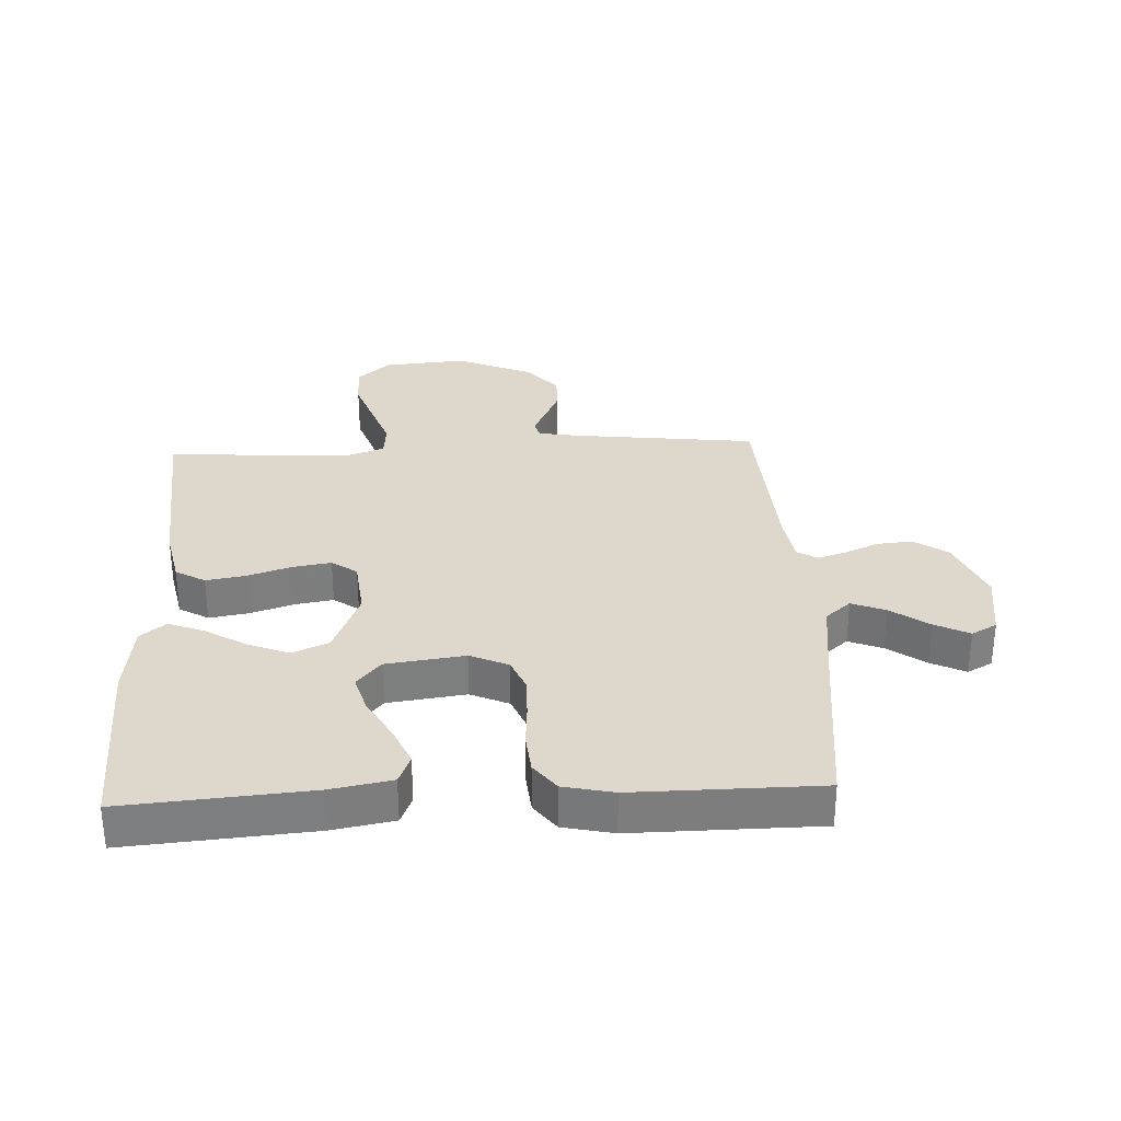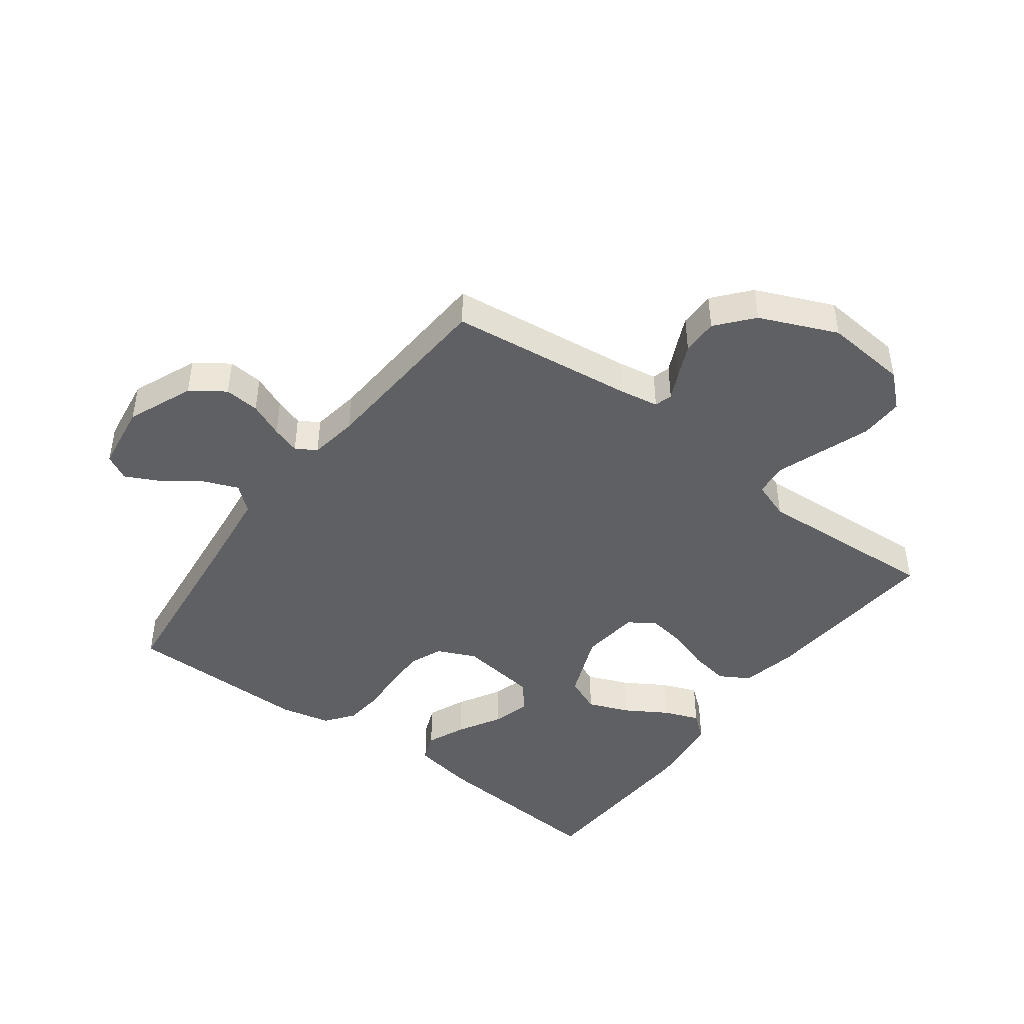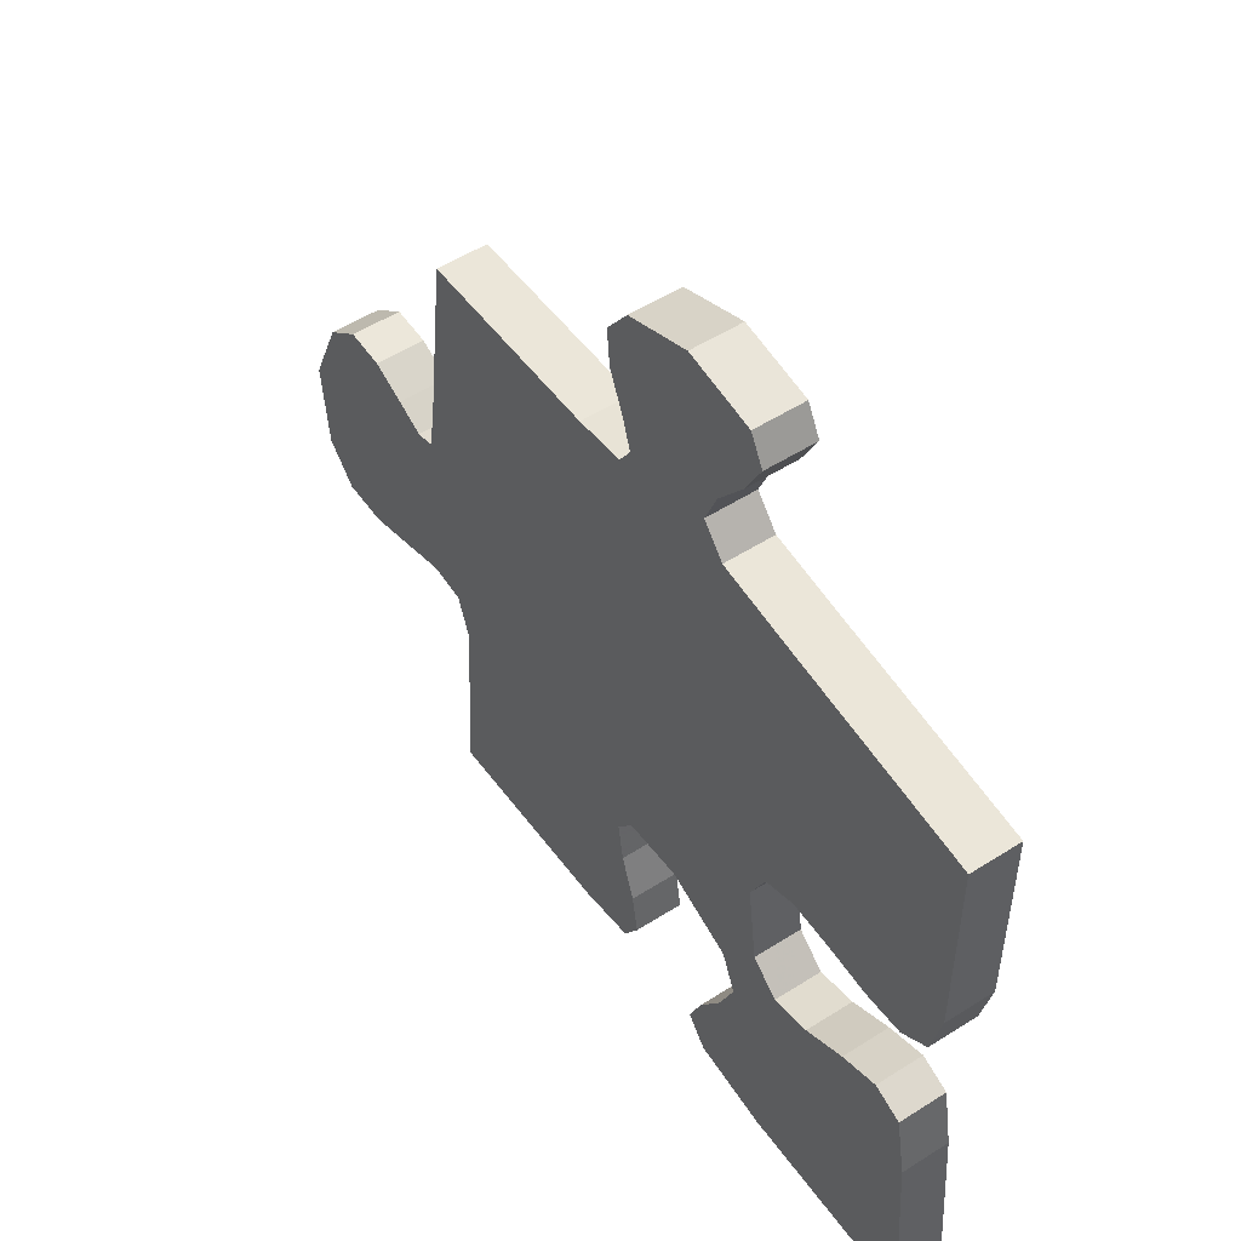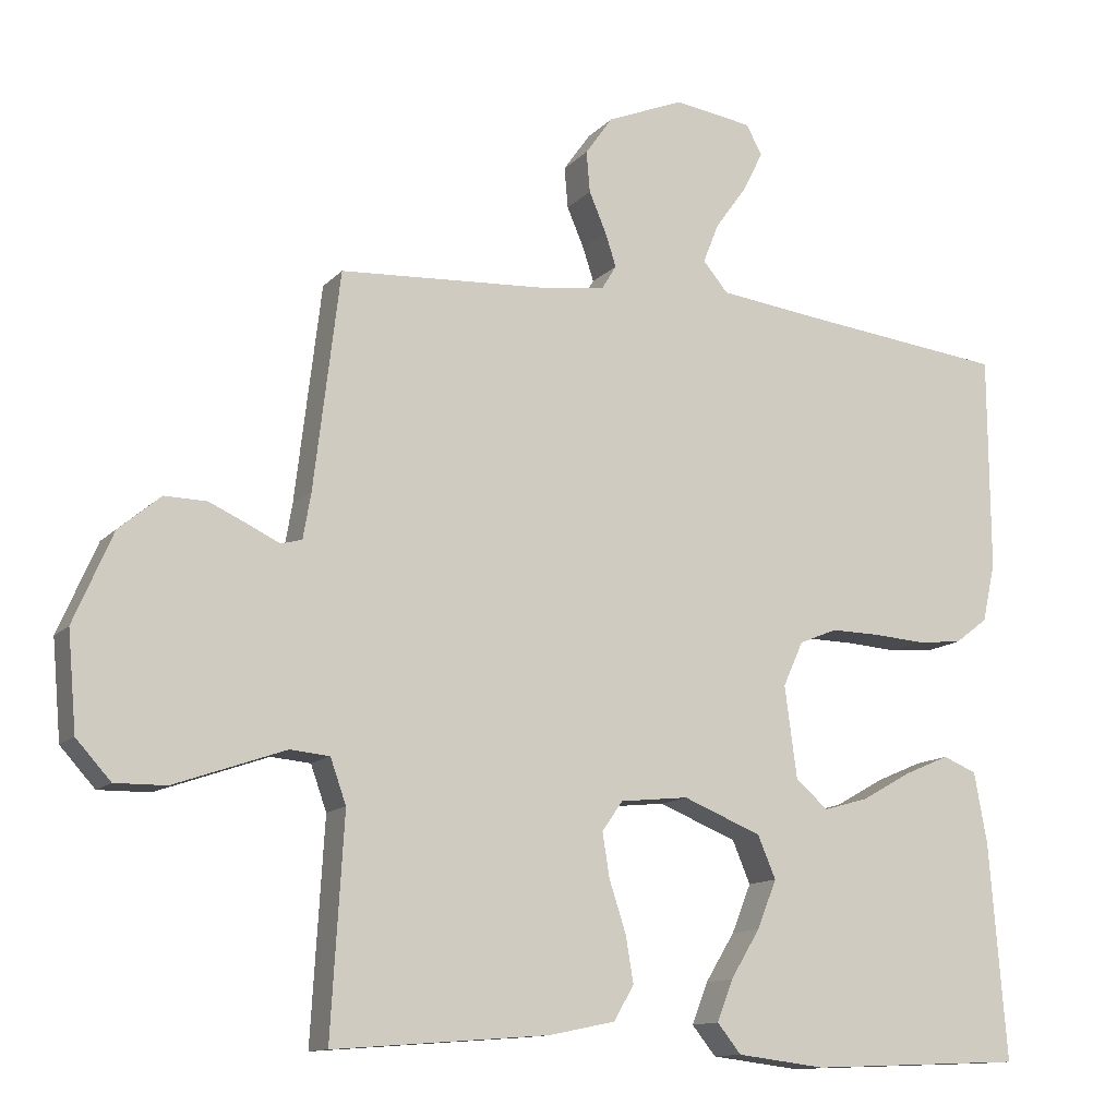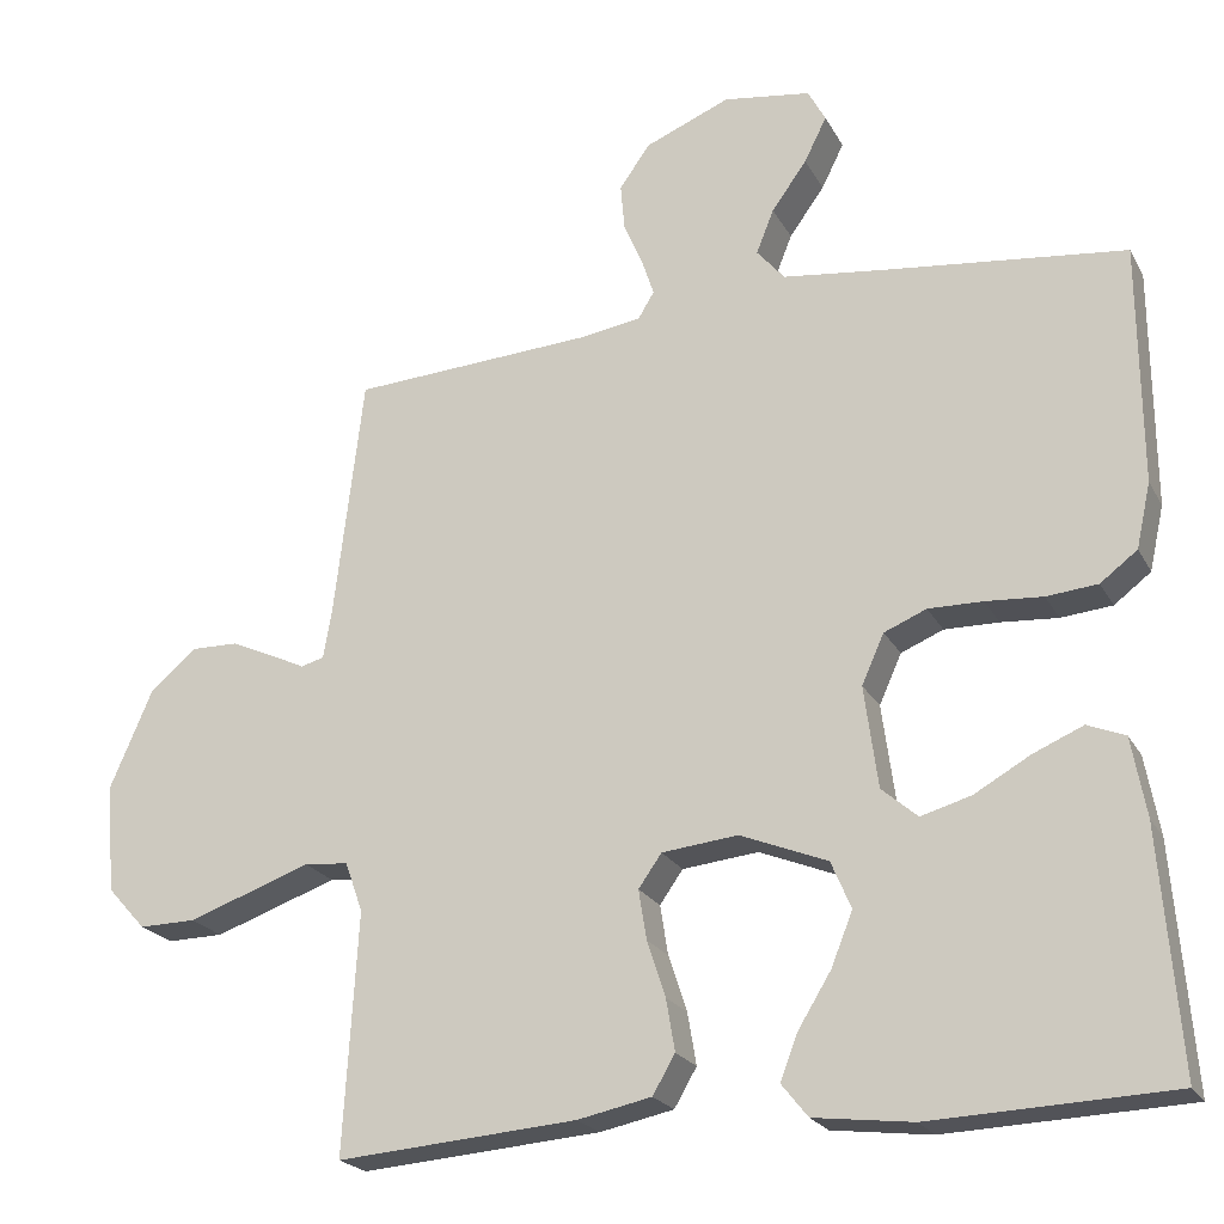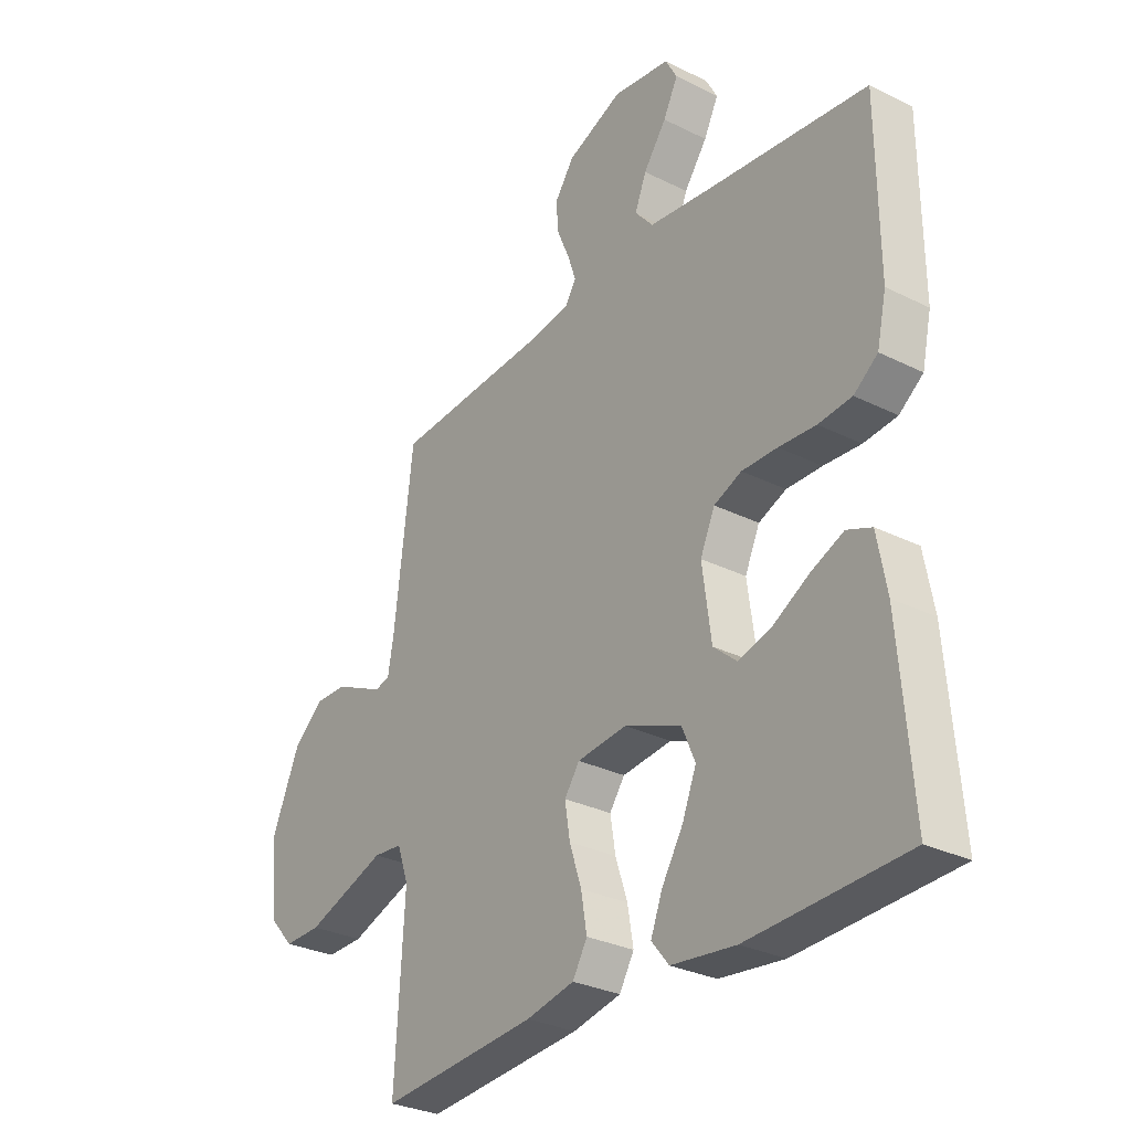
<metadata>
{"format":"obj","ext":"obj","renderer":"f3d","projection":"perspective","resolution":1024,"background":"white","views":[{"elev":31.1,"azim":-92.8,"up":"+Y"},{"elev":-44.6,"azim":53.2,"up":"+Y"},{"elev":53.3,"azim":-124.2,"up":"+Z"},{"elev":-12.4,"azim":154.6,"up":"+Z"},{"elev":-22.0,"azim":-158.2,"up":"+Z"},{"elev":-29.9,"azim":-126.1,"up":"+Z"}]}
</metadata>
<code>
v 0.5 0.07 -0.5
v 0.2 0.07 -0.477
v 0.108 0.07 -0.458
v 0.08 0.07 -0.41
v 0.091 0.07 -0.345
v 0.114 0.07 -0.275
v 0.124 0.07 -0.213
v 0.095 0.07 -0.172
v 0 0.07 -0.162
v -0.109 0.07 -0.206
v -0.134 0.07 -0.265
v -0.107 0.07 -0.332
v -0.066 0.07 -0.399
v -0.044 0.07 -0.456
v -0.077 0.07 -0.497
v -0.2 0.07 -0.512
v -0.5 0.07 -0.5
v -0.476 0.07 -0.2
v -0.458 0.07 -0.101
v -0.411 0.07 -0.082
v -0.348 0.07 -0.109
v -0.279 0.07 -0.148
v -0.216 0.07 -0.166
v -0.171 0.07 -0.127
v -0.154 0.07 0
v -0.182 0.07 0.062
v -0.235 0.07 0.084
v -0.303 0.07 0.083
v -0.374 0.07 0.078
v -0.438 0.07 0.084
v -0.484 0.07 0.119
v -0.502 0.07 0.2
v -0.5 0.07 0.5
v -0.2 0.07 0.534
v -0.072 0.07 0.55
v -0.037 0.07 0.591
v -0.059 0.07 0.646
v -0.103 0.07 0.707
v -0.131 0.07 0.763
v -0.109 0.07 0.804
v 0 0.07 0.82
v 0.107 0.07 0.776
v 0.145 0.07 0.722
v 0.14 0.07 0.665
v 0.116 0.07 0.609
v 0.101 0.07 0.563
v 0.121 0.07 0.53
v 0.2 0.07 0.518
v 0.5 0.07 0.5
v 0.536 0.07 0.2
v 0.547 0.07 0.136
v 0.576 0.07 0.128
v 0.62 0.07 0.149
v 0.673 0.07 0.173
v 0.732 0.07 0.174
v 0.79 0.07 0.125
v 0.844 0.07 0
v 0.832 0.07 -0.135
v 0.784 0.07 -0.188
v 0.713 0.07 -0.187
v 0.633 0.07 -0.159
v 0.559 0.07 -0.133
v 0.504 0.07 -0.138
v 0.482 0.07 -0.2
v 0.5 0 -0.5
v 0.2 0 -0.477
v 0.108 0 -0.458
v 0.08 0 -0.41
v 0.091 0 -0.345
v 0.114 0 -0.275
v 0.124 0 -0.213
v 0.095 0 -0.172
v 0 0 -0.162
v -0.109 0 -0.206
v -0.134 0 -0.265
v -0.107 0 -0.332
v -0.066 0 -0.399
v -0.044 0 -0.456
v -0.077 0 -0.497
v -0.2 0 -0.512
v -0.5 0 -0.5
v -0.476 0 -0.2
v -0.458 0 -0.101
v -0.411 0 -0.082
v -0.348 0 -0.109
v -0.279 0 -0.148
v -0.216 0 -0.166
v -0.171 0 -0.127
v -0.154 0 0
v -0.182 0 0.062
v -0.235 0 0.084
v -0.303 0 0.083
v -0.374 0 0.078
v -0.438 0 0.084
v -0.484 0 0.119
v -0.502 0 0.2
v -0.5 0 0.5
v -0.2 0 0.534
v -0.072 0 0.55
v -0.037 0 0.591
v -0.059 0 0.646
v -0.103 0 0.707
v -0.131 0 0.763
v -0.109 0 0.804
v 0 0 0.82
v 0.107 0 0.776
v 0.145 0 0.722
v 0.14 0 0.665
v 0.116 0 0.609
v 0.101 0 0.563
v 0.121 0 0.53
v 0.2 0 0.518
v 0.5 0 0.5
v 0.536 0 0.2
v 0.547 0 0.136
v 0.576 0 0.128
v 0.62 0 0.149
v 0.673 0 0.173
v 0.732 0 0.174
v 0.79 0 0.125
v 0.844 0 0
v 0.832 0 -0.135
v 0.784 0 -0.188
v 0.713 0 -0.187
v 0.633 0 -0.159
v 0.559 0 -0.133
v 0.504 0 -0.138
v 0.482 0 -0.2
f 60 61 62
f 59 60 62
f 58 59 62
f 57 58 62
f 56 57 62
f 55 56 62
f 54 55 62
f 53 54 62
f 52 53 62
f 51 52 62 63
f 50 51 63 64
f 48 49 50 64
f 43 44 45
f 42 43 45
f 41 42 45
f 40 41 45
f 39 40 45
f 38 39 45
f 37 38 45
f 36 37 45 46
f 35 36 46 47
f 32 33 34
f 31 32 34
f 30 31 34
f 29 30 34
f 28 29 34
f 35 47 48
f 34 35 48
f 28 34 48
f 27 28 48
f 20 21 22
f 19 20 22
f 18 19 22
f 17 18 22
f 16 17 22
f 15 16 22
f 14 15 22
f 13 14 22
f 12 13 22
f 11 12 22 23
f 10 11 23 24
f 4 5 6
f 3 4 6
f 2 3 6
f 1 2 6
f 64 1 6
f 64 6 7
f 26 27 48 64
f 25 26 64
f 9 10 24 25
f 8 9 25 64
f 7 8 64
f 126 125 124
f 126 124 123
f 126 123 122
f 126 122 121
f 126 121 120
f 126 120 119
f 126 119 118
f 126 118 117
f 126 117 116
f 127 126 116 115
f 128 127 115 114
f 128 114 113 112
f 109 108 107
f 109 107 106
f 109 106 105
f 109 105 104
f 109 104 103
f 109 103 102
f 109 102 101
f 110 109 101 100
f 111 110 100 99
f 98 97 96
f 98 96 95
f 98 95 94
f 98 94 93
f 98 93 92
f 112 111 99
f 112 99 98
f 112 98 92
f 112 92 91
f 86 85 84
f 86 84 83
f 86 83 82
f 86 82 81
f 86 81 80
f 86 80 79
f 86 79 78
f 86 78 77
f 86 77 76
f 87 86 76 75
f 88 87 75 74
f 70 69 68
f 70 68 67
f 70 67 66
f 70 66 65
f 70 65 128
f 71 70 128
f 128 112 91 90
f 128 90 89
f 89 88 74 73
f 128 89 73 72
f 128 72 71
f 1 65 66 2
f 2 66 67 3
f 3 67 68 4
f 4 68 69 5
f 5 69 70 6
f 6 70 71 7
f 7 71 72 8
f 8 72 73 9
f 9 73 74 10
f 10 74 75 11
f 11 75 76 12
f 12 76 77 13
f 13 77 78 14
f 14 78 79 15
f 15 79 80 16
f 16 80 81 17
f 17 81 82 18
f 18 82 83 19
f 19 83 84 20
f 20 84 85 21
f 21 85 86 22
f 22 86 87 23
f 23 87 88 24
f 24 88 89 25
f 25 89 90 26
f 26 90 91 27
f 27 91 92 28
f 28 92 93 29
f 29 93 94 30
f 30 94 95 31
f 31 95 96 32
f 32 96 97 33
f 33 97 98 34
f 34 98 99 35
f 35 99 100 36
f 36 100 101 37
f 37 101 102 38
f 38 102 103 39
f 39 103 104 40
f 40 104 105 41
f 41 105 106 42
f 42 106 107 43
f 43 107 108 44
f 44 108 109 45
f 45 109 110 46
f 46 110 111 47
f 47 111 112 48
f 48 112 113 49
f 49 113 114 50
f 50 114 115 51
f 51 115 116 52
f 52 116 117 53
f 53 117 118 54
f 54 118 119 55
f 55 119 120 56
f 56 120 121 57
f 57 121 122 58
f 58 122 123 59
f 59 123 124 60
f 60 124 125 61
f 61 125 126 62
f 62 126 127 63
f 63 127 128 64
f 64 128 65 1

</code>
